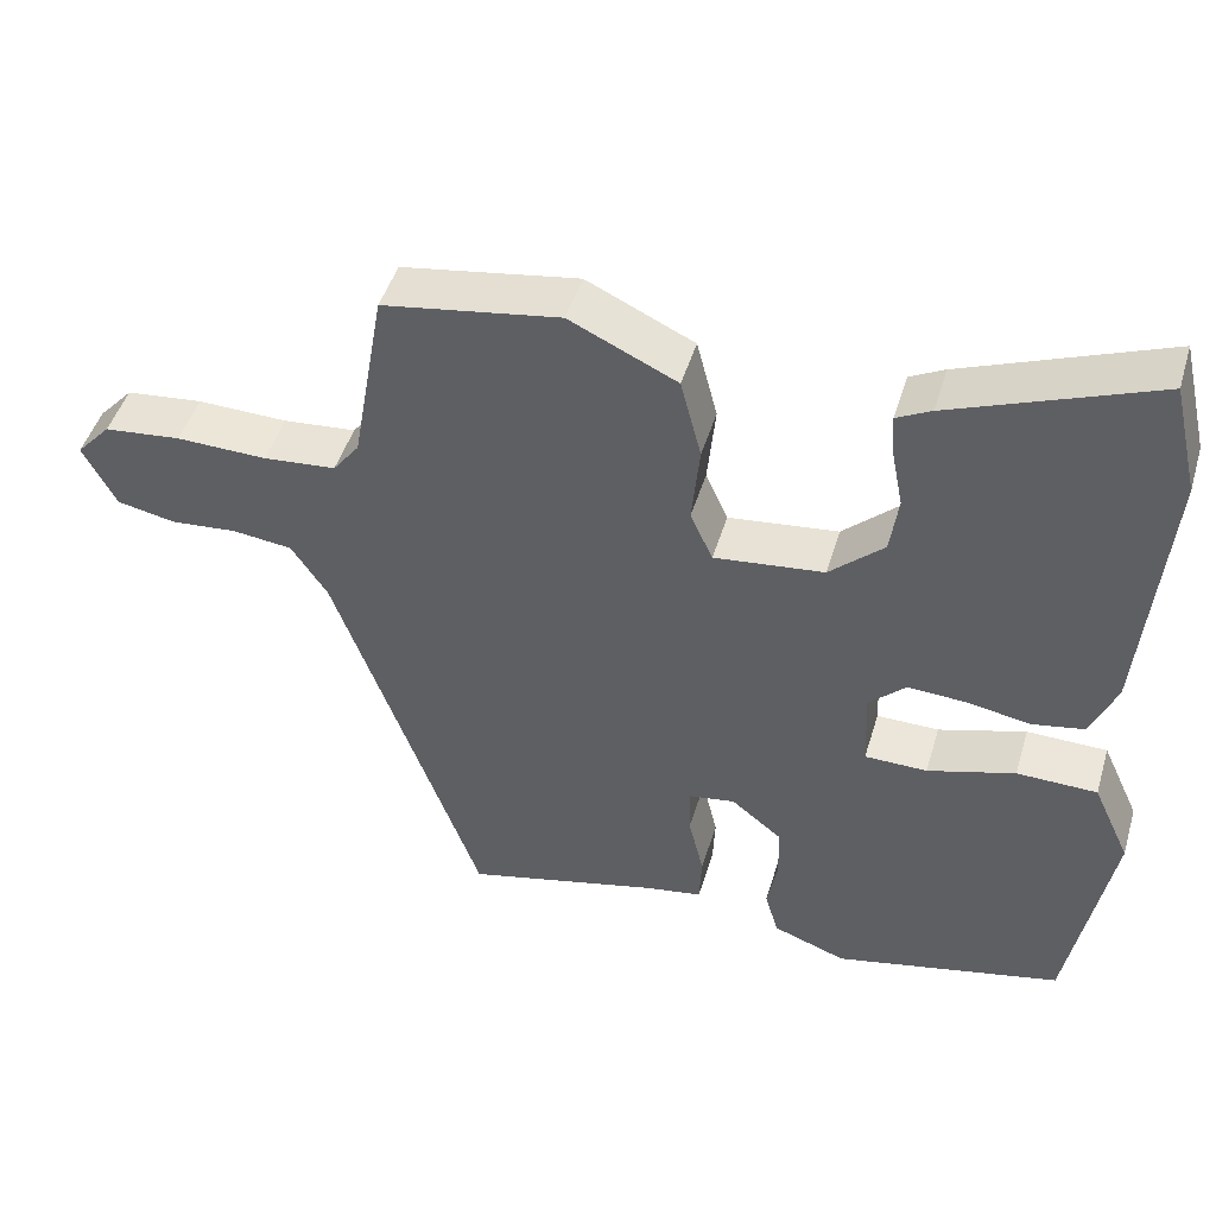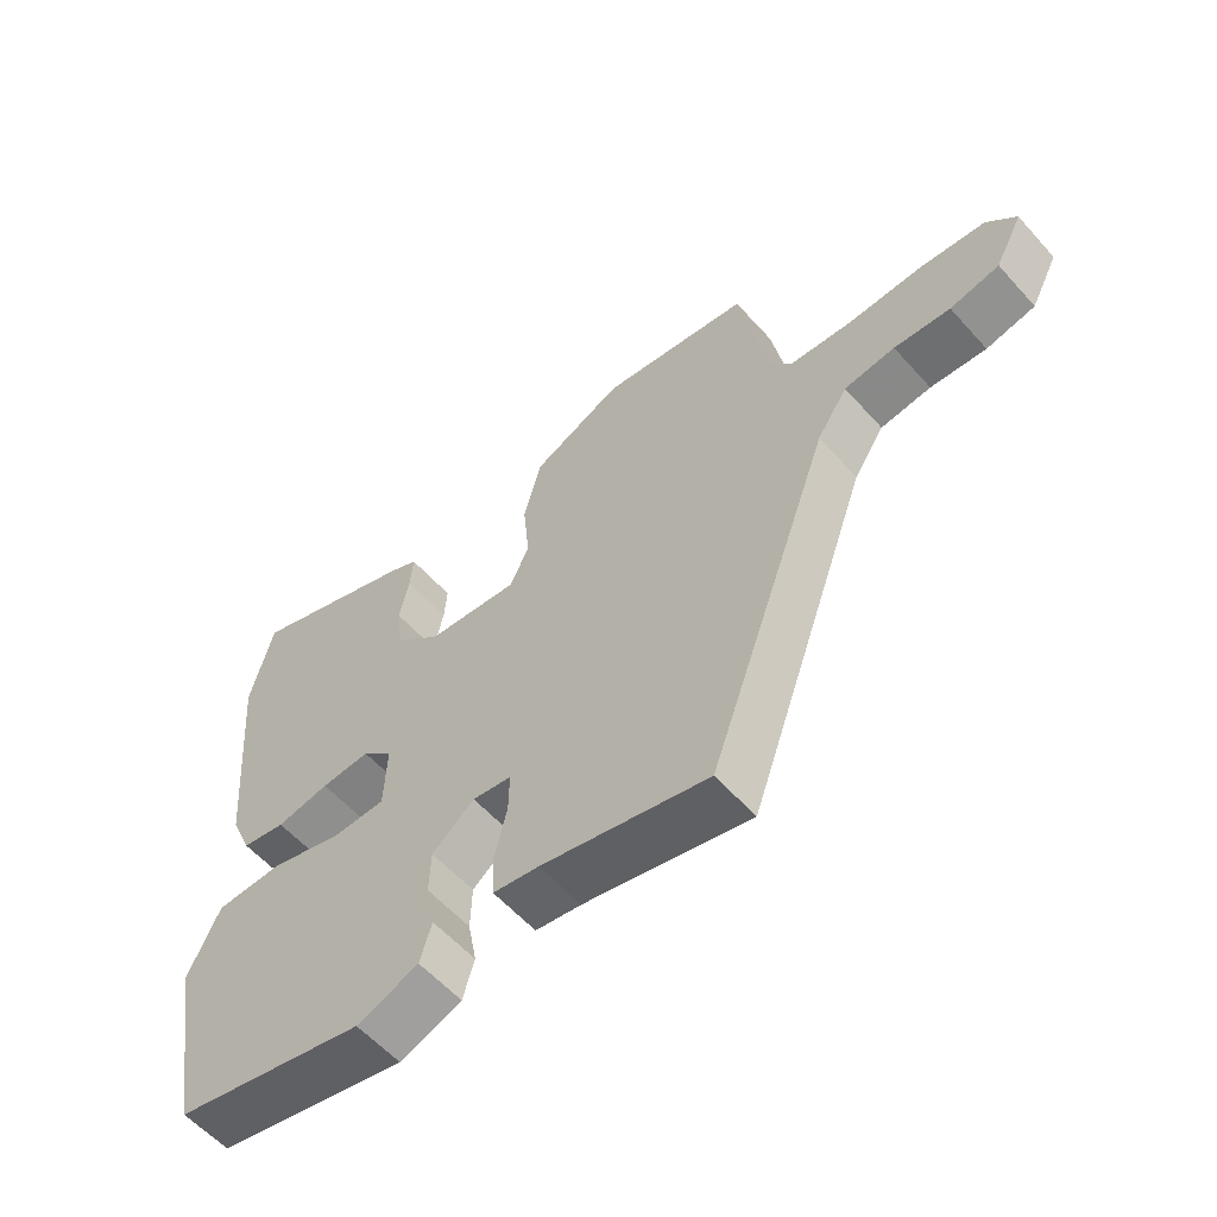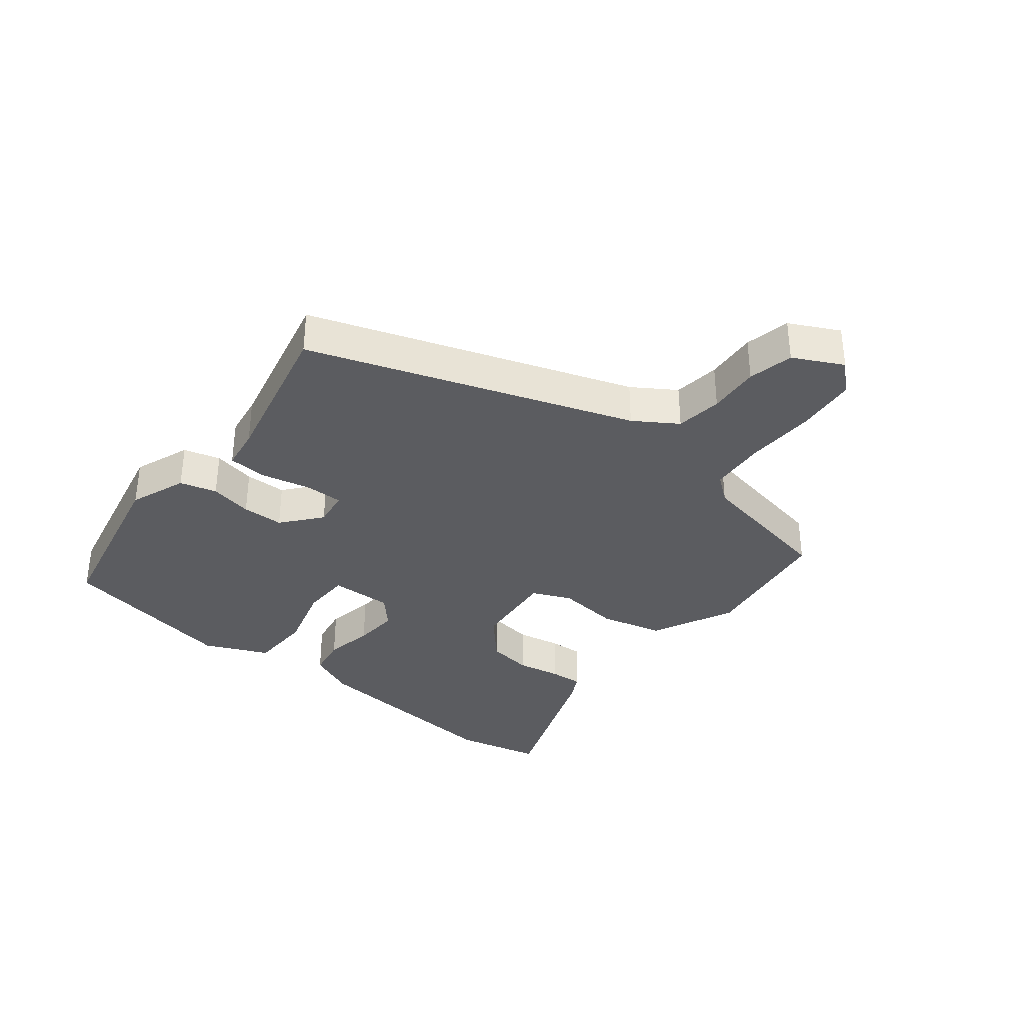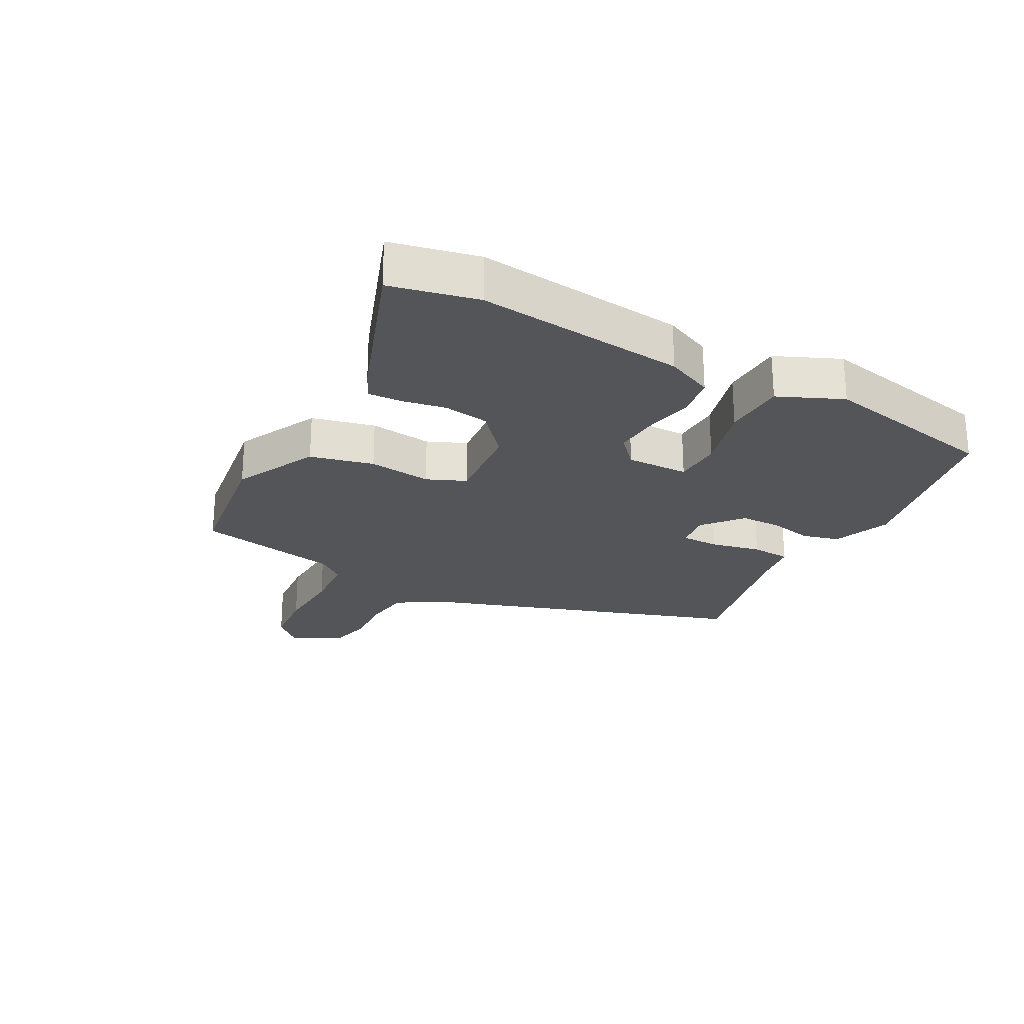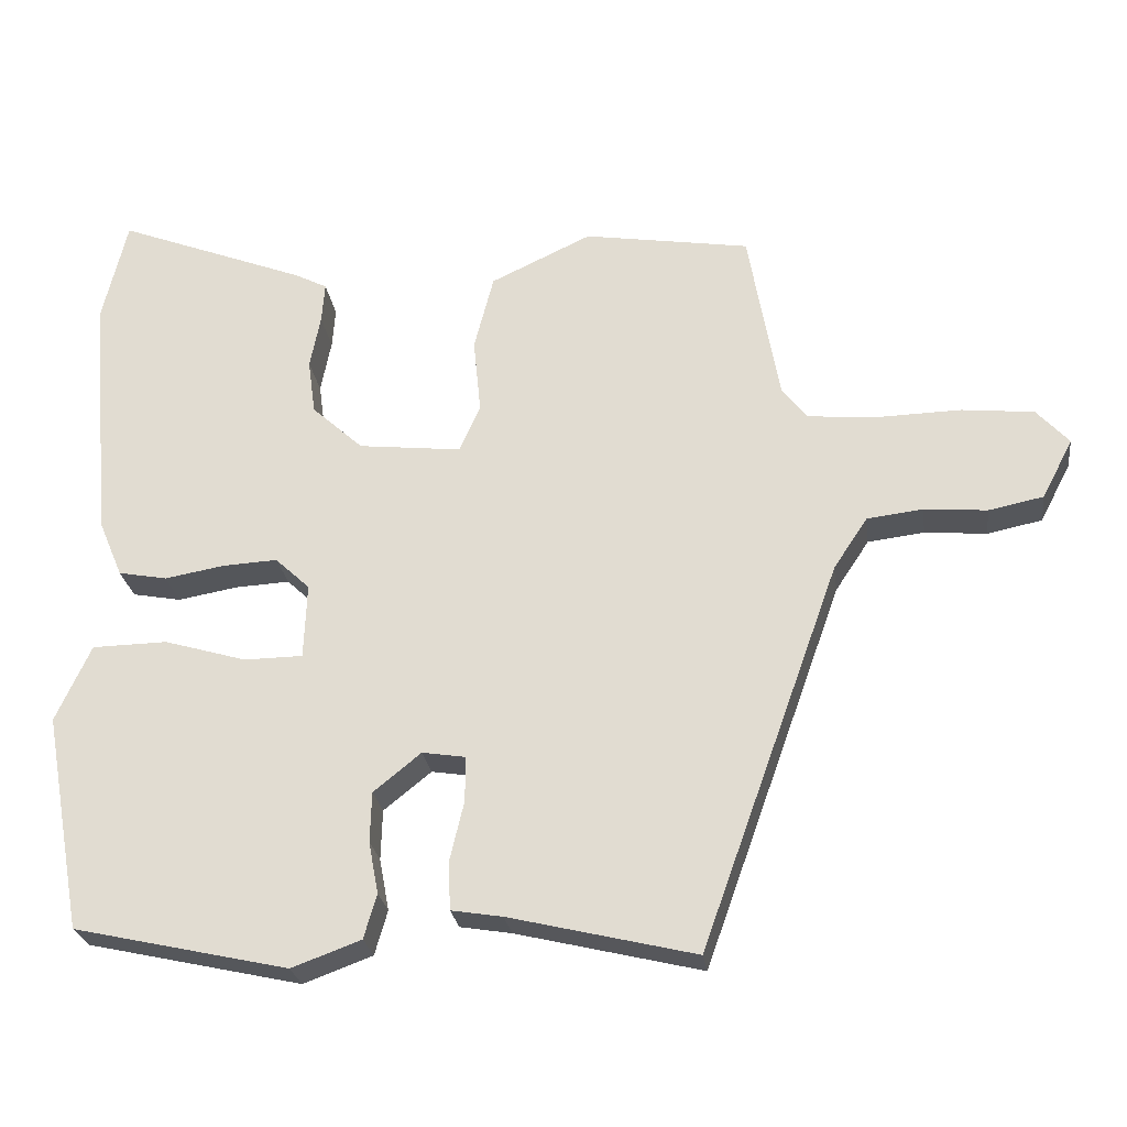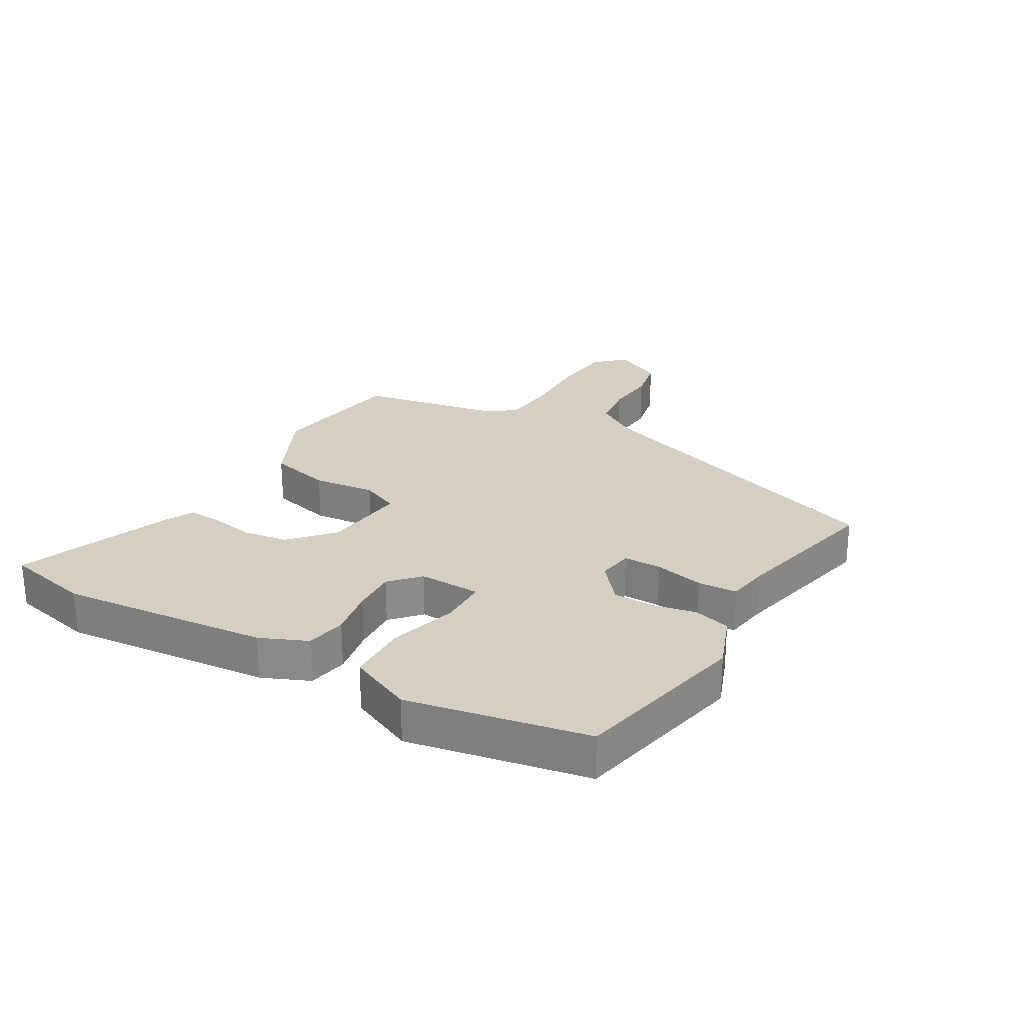
<metadata>
{"format":"obj","ext":"obj","renderer":"f3d","projection":"perspective","resolution":1024,"background":"white","views":[{"elev":46.7,"azim":16.5,"up":"+Z"},{"elev":-58.1,"azim":-138.7,"up":"+Z"},{"elev":-34.9,"azim":-129.1,"up":"+Y"},{"elev":-24.5,"azim":60.6,"up":"+Y"},{"elev":-25.4,"azim":-172.4,"up":"+Z"},{"elev":25.8,"azim":119.7,"up":"+Y"}]}
</metadata>
<code>
v -0.33 0.07 -0.519
v -0.514 0.07 -0.006
v -0.559 0.07 0.062
v -0.634 0.07 0.071
v -0.717 0.07 0.064
v -0.79 0.07 0.079
v -0.831 0.07 0.158
v -0.788 0.07 0.205
v -0.692 0.07 0.215
v -0.579 0.07 0.212
v -0.488 0.07 0.22
v -0.455 0.07 0.263
v -0.414 0.07 0.495
v -0.193 0.07 0.53
v -0.059 0.07 0.467
v -0.033 0.07 0.366
v -0.043 0.07 0.265
v -0.015 0.07 0.203
v 0.122 0.07 0.218
v 0.19 0.07 0.28
v 0.2 0.07 0.353
v 0.186 0.07 0.424
v 0.182 0.07 0.478
v 0.225 0.07 0.5
v 0.477 0.07 0.597
v 0.51 0.07 0.458
v 0.481 0.07 0.122
v 0.449 0.07 0.046
v 0.384 0.07 0.034
v 0.305 0.07 0.048
v 0.232 0.07 0.052
v 0.186 0.07 0.009
v 0.19 0.07 -0.091
v 0.268 0.07 -0.092
v 0.377 0.07 -0.06
v 0.477 0.07 -0.062
v 0.524 0.07 -0.164
v 0.472 0.07 -0.453
v 0.187 0.07 -0.516
v 0.095 0.07 -0.482
v 0.078 0.07 -0.423
v 0.091 0.07 -0.354
v 0.089 0.07 -0.287
v 0.026 0.07 -0.236
v -0.032 0.07 -0.245
v -0.031 0.07 -0.306
v -0.012 0.07 -0.386
v -0.015 0.07 -0.449
v -0.083 0.07 -0.46
v -0.33 0 -0.519
v -0.514 0 -0.006
v -0.559 0 0.062
v -0.634 0 0.071
v -0.717 0 0.064
v -0.79 0 0.079
v -0.831 0 0.158
v -0.788 0 0.205
v -0.692 0 0.215
v -0.579 0 0.212
v -0.488 0 0.22
v -0.455 0 0.263
v -0.414 0 0.495
v -0.193 0 0.53
v -0.059 0 0.467
v -0.033 0 0.366
v -0.043 0 0.265
v -0.015 0 0.203
v 0.122 0 0.218
v 0.19 0 0.28
v 0.2 0 0.353
v 0.186 0 0.424
v 0.182 0 0.478
v 0.225 0 0.5
v 0.477 0 0.597
v 0.51 0 0.458
v 0.481 0 0.122
v 0.449 0 0.046
v 0.384 0 0.034
v 0.305 0 0.048
v 0.232 0 0.052
v 0.186 0 0.009
v 0.19 0 -0.091
v 0.268 0 -0.092
v 0.377 0 -0.06
v 0.477 0 -0.062
v 0.524 0 -0.164
v 0.472 0 -0.453
v 0.187 0 -0.516
v 0.095 0 -0.482
v 0.078 0 -0.423
v 0.091 0 -0.354
v 0.089 0 -0.287
v 0.026 0 -0.236
v -0.032 0 -0.245
v -0.031 0 -0.306
v -0.012 0 -0.386
v -0.015 0 -0.449
v -0.083 0 -0.46
f 46 47 48 49
f 49 1 2
f 46 49 2
f 45 46 2
f 44 45 2 3
f 40 41 42
f 39 40 42
f 38 39 42
f 37 38 42
f 36 37 42
f 35 36 42
f 34 35 42
f 33 34 42 43
f 32 33 43 44
f 28 29 30
f 27 28 30
f 26 27 30
f 25 26 30
f 24 25 30
f 23 24 30
f 22 23 30
f 21 22 30
f 20 21 30 31
f 19 20 31 32
f 15 16 17
f 14 15 17
f 13 14 17
f 12 13 17
f 11 12 17 18
f 10 11 18
f 8 9 10
f 7 8 10
f 6 7 10
f 5 6 10
f 4 5 10
f 3 4 10 18
f 19 32 44
f 18 19 44
f 3 18 44
f 98 97 96 95
f 51 50 98
f 51 98 95
f 51 95 94
f 52 51 94 93
f 91 90 89
f 91 89 88
f 91 88 87
f 91 87 86
f 91 86 85
f 91 85 84
f 91 84 83
f 92 91 83 82
f 93 92 82 81
f 79 78 77
f 79 77 76
f 79 76 75
f 79 75 74
f 79 74 73
f 79 73 72
f 79 72 71
f 79 71 70
f 80 79 70 69
f 81 80 69 68
f 66 65 64
f 66 64 63
f 66 63 62
f 66 62 61
f 67 66 61 60
f 67 60 59
f 59 58 57
f 59 57 56
f 59 56 55
f 59 55 54
f 59 54 53
f 67 59 53 52
f 93 81 68
f 93 68 67
f 93 67 52
f 1 50 51 2
f 2 51 52 3
f 3 52 53 4
f 4 53 54 5
f 5 54 55 6
f 6 55 56 7
f 7 56 57 8
f 8 57 58 9
f 9 58 59 10
f 10 59 60 11
f 11 60 61 12
f 12 61 62 13
f 13 62 63 14
f 14 63 64 15
f 15 64 65 16
f 16 65 66 17
f 17 66 67 18
f 18 67 68 19
f 19 68 69 20
f 20 69 70 21
f 21 70 71 22
f 22 71 72 23
f 23 72 73 24
f 24 73 74 25
f 25 74 75 26
f 26 75 76 27
f 27 76 77 28
f 28 77 78 29
f 29 78 79 30
f 30 79 80 31
f 31 80 81 32
f 32 81 82 33
f 33 82 83 34
f 34 83 84 35
f 35 84 85 36
f 36 85 86 37
f 37 86 87 38
f 38 87 88 39
f 39 88 89 40
f 40 89 90 41
f 41 90 91 42
f 42 91 92 43
f 43 92 93 44
f 44 93 94 45
f 45 94 95 46
f 46 95 96 47
f 47 96 97 48
f 48 97 98 49
f 49 98 50 1

</code>
